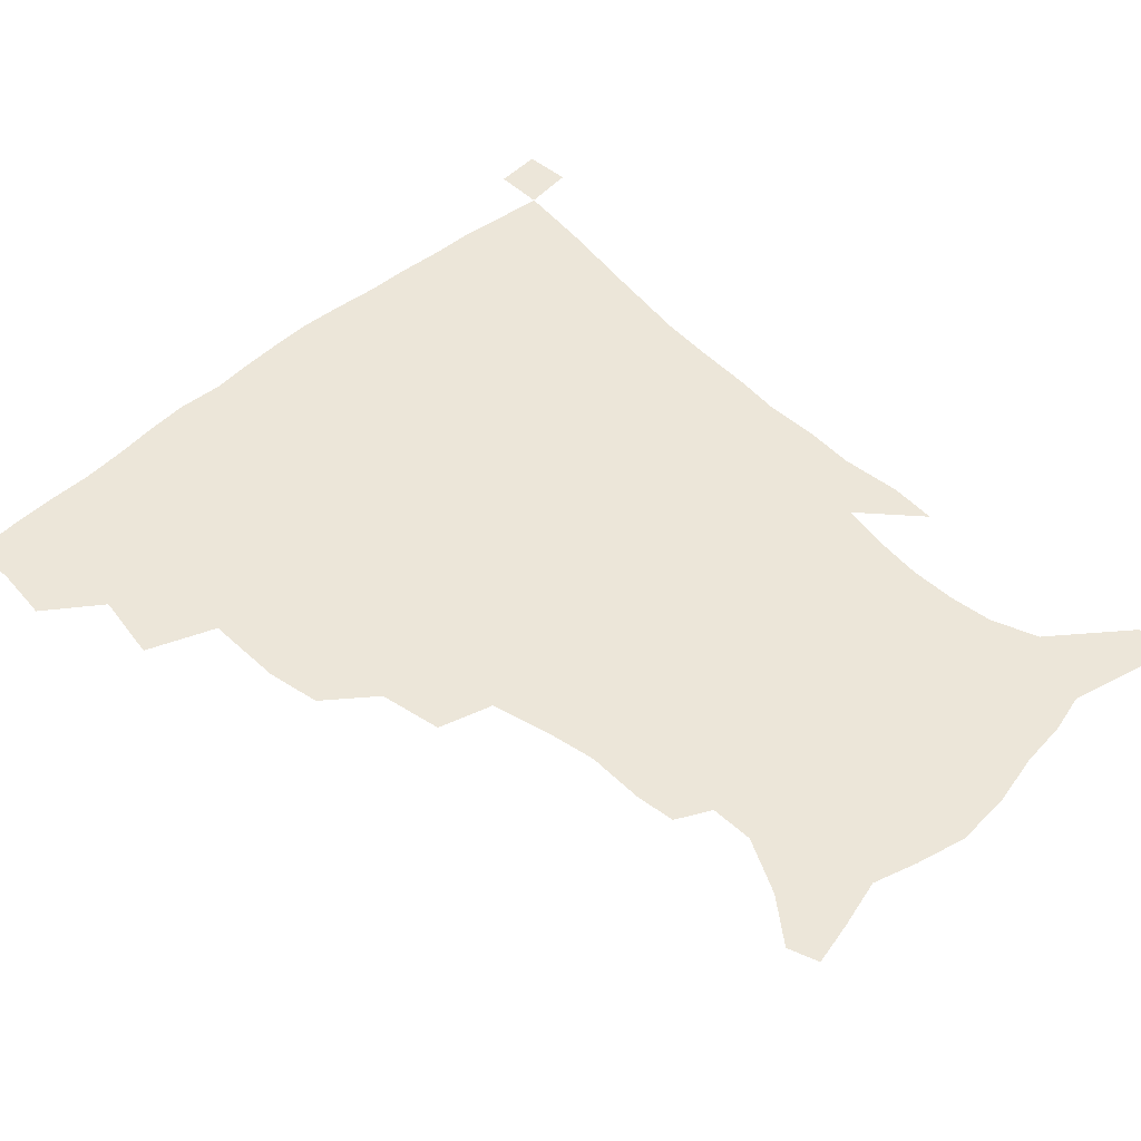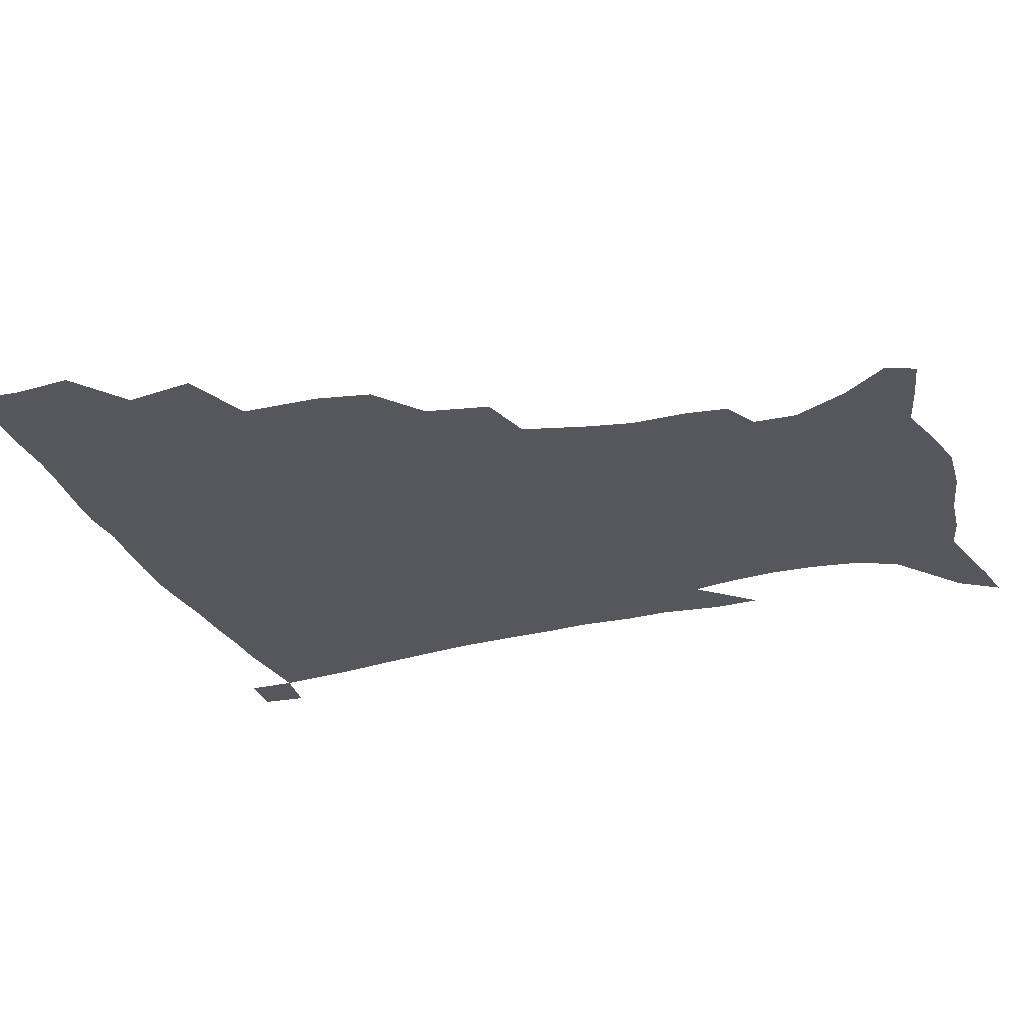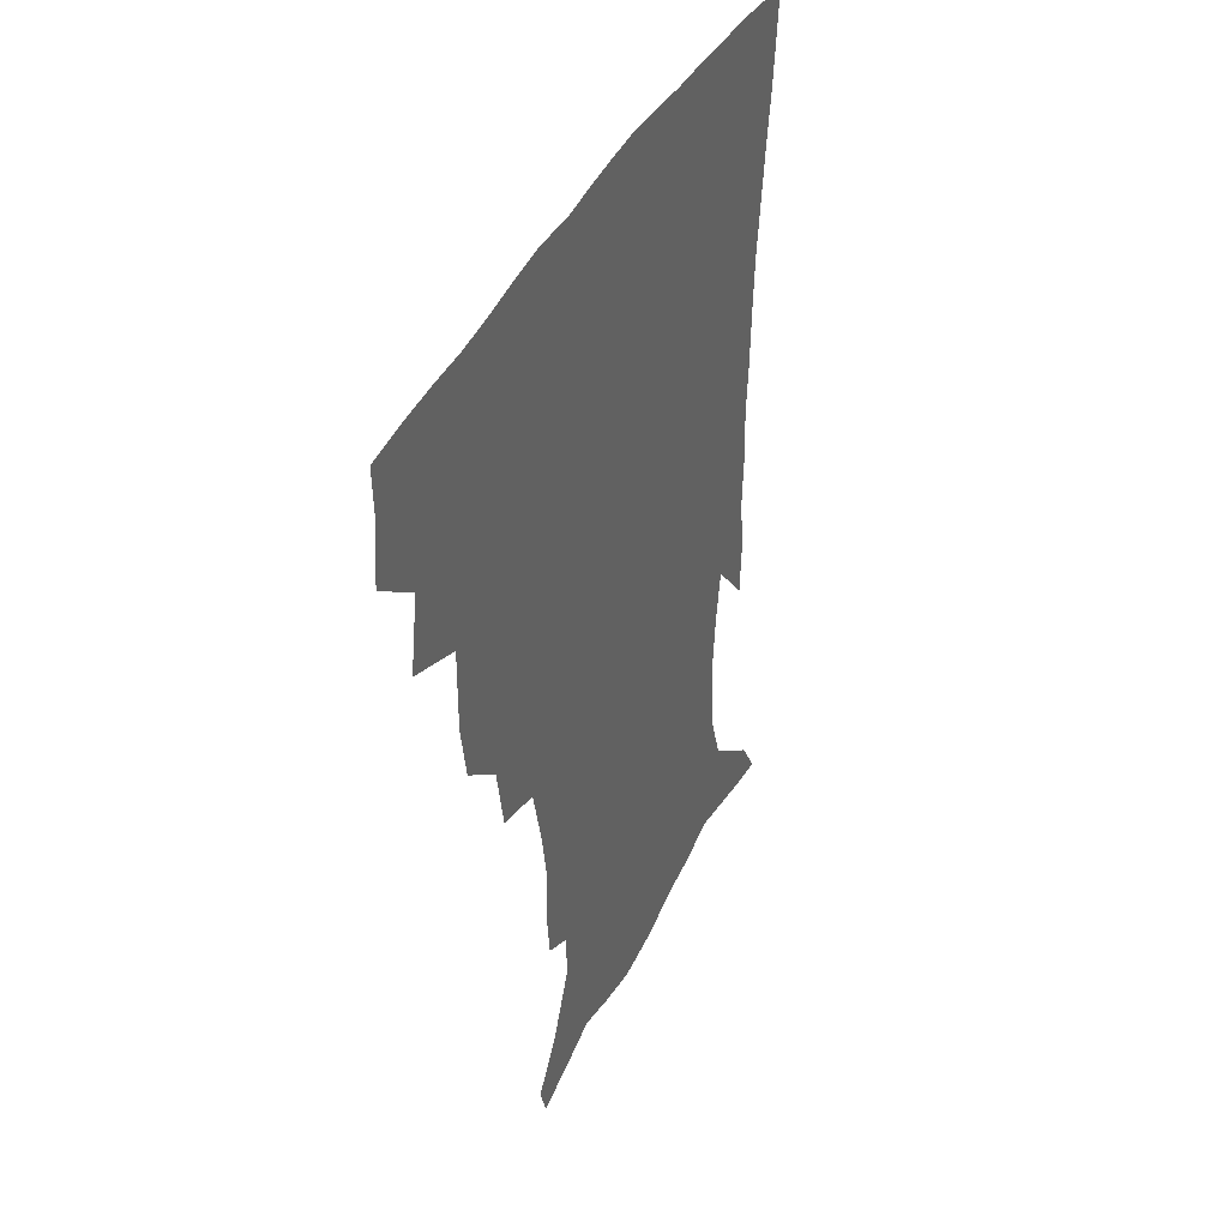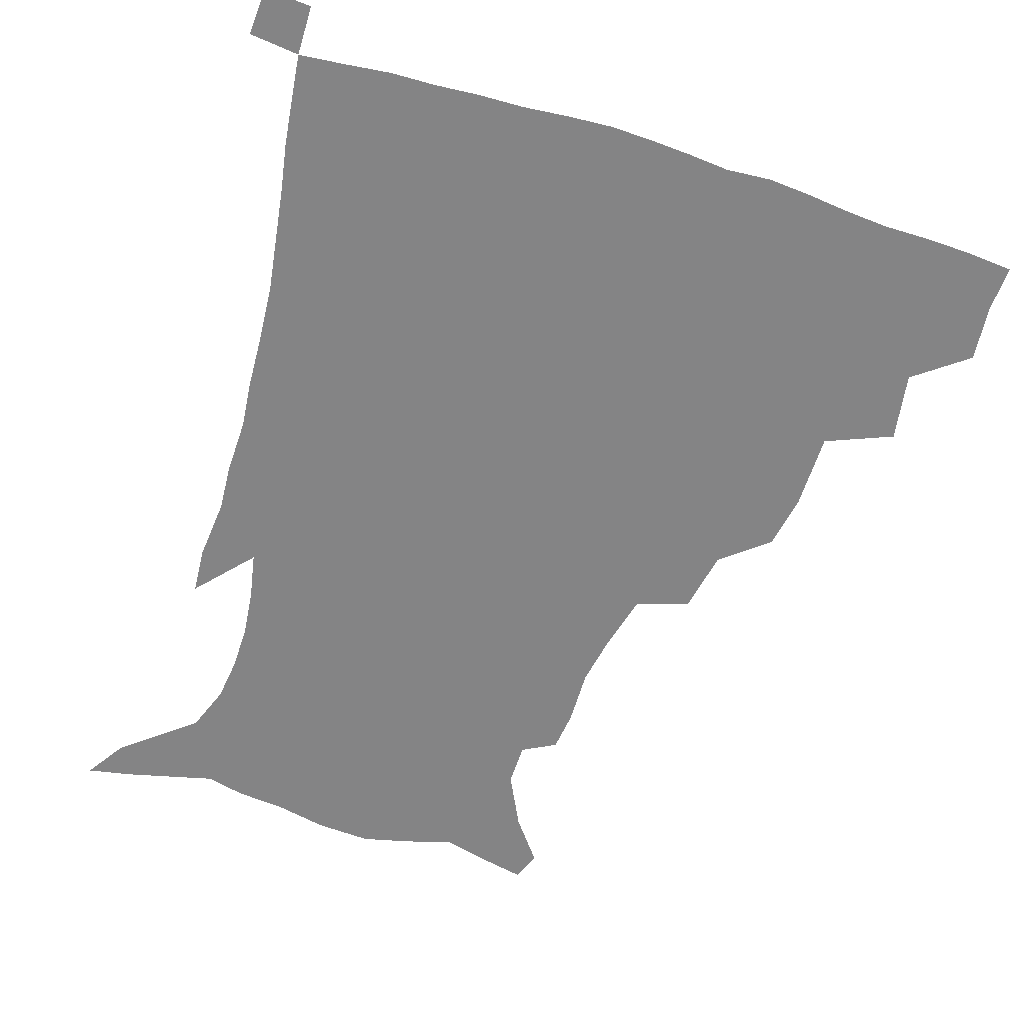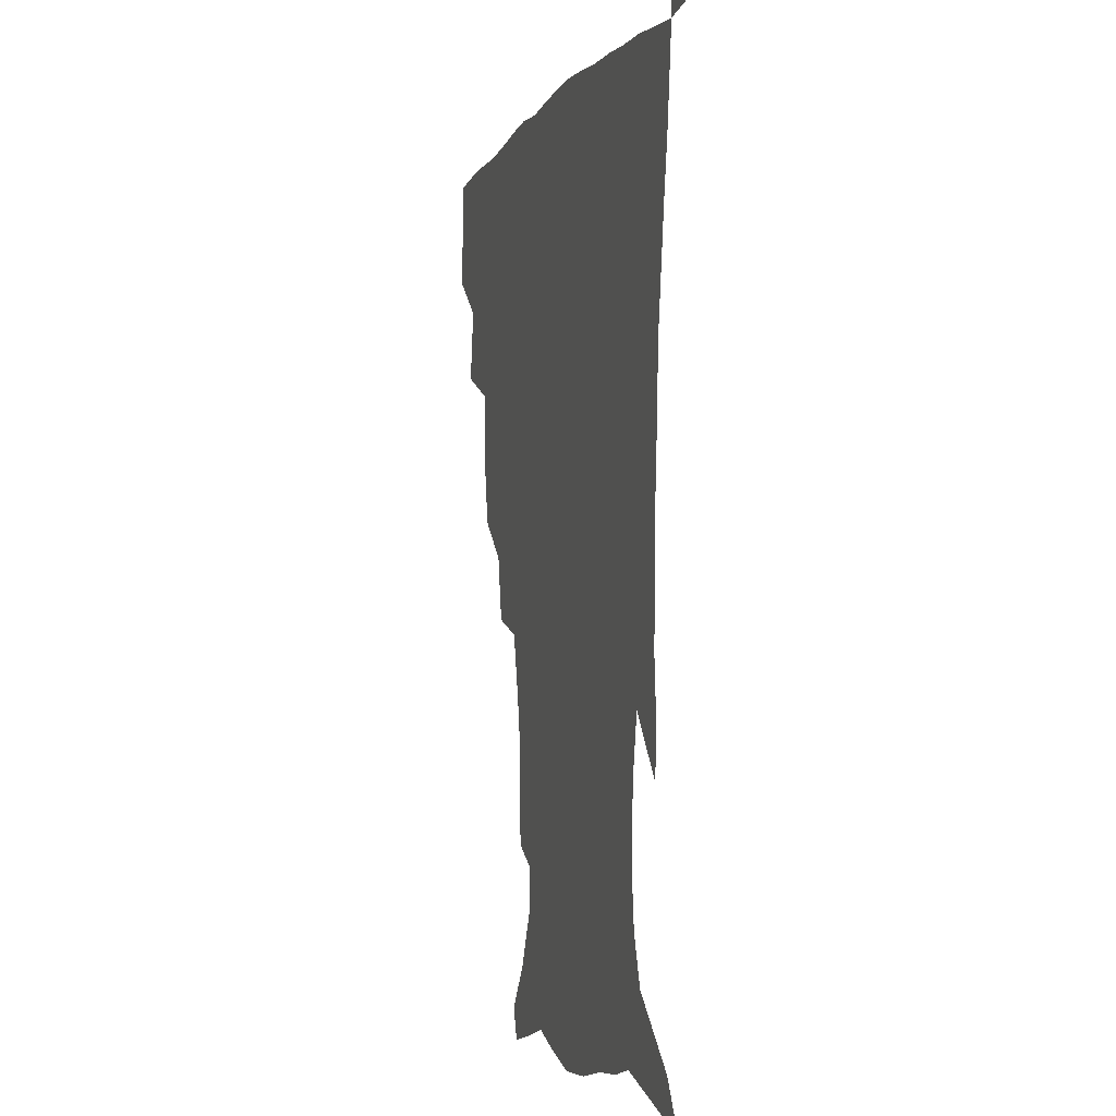
<metadata>
{"format":"obj","ext":"obj","renderer":"f3d","projection":"perspective","resolution":1024,"background":"white","views":[{"elev":49.2,"azim":-44.3,"up":"+Z"},{"elev":-27.6,"azim":-71.1,"up":"+Z"},{"elev":39.2,"azim":-66.5,"up":"+Y"},{"elev":-61.5,"azim":162.3,"up":"+Z"},{"elev":-3.0,"azim":74.9,"up":"+Y"}]}
</metadata>
<code>
v 435.5 400 0
v 437.4 418.8 0
v 436.7 434.6 0
v 450.3 362.8 0
v 454 386.1 0
v 453.4 403.1 0
v 453 419.4 0
v 452 435.9 0
v 476.4 309 0
v 473.1 327.2 0
v 473.1 353.5 0
v 471.8 372.4 0
v 471.3 389.4 0
v 469.5 404.8 0
v 468.4 420.5 0
v 467.4 436.4 0
v 496.7 274.5 0
v 492.7 295.8 0
v 490.9 319.2 0
v 489.2 338.9 0
v 489.2 360.3 0
v 487.9 376.2 0
v 486.5 391.2 0
v 485.1 406 0
v 484 421 0
v 483.3 436.3 0
v 523.9 199.3 0
v 522.4 212.9 0
v 522.8 232.2 0
v 519.9 248.2 0
v 514.8 269 0
v 509.6 288.2 0
v 508.9 313.9 0
v 506.7 330.4 0
v 504.5 345.9 0
v 503.7 362.9 0
v 502.5 378 0
v 501.1 392.4 0
v 499.9 407 0
v 498.9 421.8 0
v 498.1 437.4 0
v 515 145.1 0
v 526.4 160 0
v 535.6 178.6 0
v 535.4 193.2 0
v 535.5 213.4 0
v 534 228.4 0
v 532.3 245.5 0
v 529 262.9 0
v 525.5 279.9 0
v 522.5 297 0
v 521.7 318.8 0
v 520 333.8 0
v 519.2 350.3 0
v 517.8 364.5 0
v 517.1 379.4 0
v 515.6 393.4 0
v 514.6 407.8 0
v 513.6 422.2 0
v 512.7 439 0
v 518.6 134.9 0
v 530.9 150.6 0
v 540.7 167.9 0
v 545.2 185.2 0
v 545.4 202.2 0
v 546.3 224.4 0
v 544.5 239.5 0
v 542.2 253.6 0
v 539.2 267.8 0
v 536.9 285.8 0
v 535.9 305.4 0
v 534.6 321.7 0
v 533.6 337.1 0
v 533.1 352.6 0
v 532.2 366.5 0
v 531.9 380.7 0
v 530.4 394.4 0
v 529.3 408.7 0
v 528.1 423.9 0
v 527 440 0
v 533 138 0
v 546.6 156.8 0
v 554.8 177.5 0
v 555.7 192.4 0
v 556 208.3 0
v 556.2 230.8 0
v 554.8 245.2 0
v 553.3 261.7 0
v 550.8 274.4 0
v 549.3 291.5 0
v 548.6 309.4 0
v 547.7 324.7 0
v 547.3 339.9 0
v 546.8 354 0
v 546.5 368.1 0
v 545.7 381.3 0
v 544.9 394.8 0
v 544.6 408.6 0
v 543.4 423.2 0
v 542.1 438.9 0
v 550 142.3 0
v 561.7 162.8 0
v 565.2 179.1 0
v 566.1 195.7 0
v 567.1 215.9 0
v 566.4 231.7 0
v 565.2 248.7 0
v 564 263.8 0
v 562.5 279.1 0
v 561.7 296 0
v 561.3 312.4 0
v 560.4 325 0
v 560.4 341.3 0
v 560.5 355.7 0
v 560.2 368.7 0
v 559.3 381.6 0
v 559.4 395.3 0
v 558.9 409 0
v 557.8 423.4 0
v 556.1 440.1 0
v 564.6 137.7 0
v 574.3 164.2 0
v 577 183.6 0
v 577.1 196.9 0
v 577.2 217.8 0
v 577.1 233.6 0
v 576 248.8 0
v 575.2 264.4 0
v 574.2 278.6 0
v 573.6 295.3 0
v 573.4 312.8 0
v 573.8 328.8 0
v 573.4 341.5 0
v 573.5 355.6 0
v 573.9 369.3 0
v 573.7 382.1 0
v 574 395.6 0
v 573.5 408.9 0
v 571.8 424.5 0
v 570 440.9 0
v 581.7 133.5 0
v 586.9 164.2 0
v 587.9 184.1 0
v 588.5 204.1 0
v 588.2 219.7 0
v 588 237.8 0
v 587.4 251.5 0
v 586.8 269.1 0
v 586.8 283.1 0
v 586 298.1 0
v 586 314.9 0
v 586.2 329.5 0
v 586.6 343 0
v 587 357.4 0
v 587.2 369.2 0
v 588.2 383.1 0
v 587.9 395.9 0
v 587.5 409 0
v 585.8 425 0
v 583.9 441.3 0
v 600.3 134.6 0
v 599.8 163 0
v 599.4 183.9 0
v 599.3 200.6 0
v 599.1 217.9 0
v 598.6 235.5 0
v 598.3 252.5 0
v 598.5 266.2 0
v 597.9 284.9 0
v 598.2 298.5 0
v 598.2 314.5 0
v 598.9 327.3 0
v 599.3 343.1 0
v 599.9 356.1 0
v 601.1 370.5 0
v 601.6 383.3 0
v 601.8 396.2 0
v 601.2 410.2 0
v 600.1 425 0
v 598.6 440.3 0
v 618.4 138.4 0
v 613.8 159.9 0
v 610.6 182.7 0
v 609.7 200.2 0
v 609.7 218.3 0
v 609.4 236 0
v 609.6 250.2 0
v 609.8 266.8 0
v 609.7 281.9 0
v 610 297.7 0
v 610.2 313 0
v 611.3 329.8 0
v 611.9 342.4 0
v 612.7 355.2 0
v 613.8 370 0
v 614.7 383.1 0
v 615.5 396 0
v 616.5 409.4 0
v 615.8 423.5 0
v 614.2 438.8 0
v 634.2 139.9 0
v 626.3 160.9 0
v 623.3 177.3 0
v 620.4 197.1 0
v 619.5 218.9 0
v 619.8 235.2 0
v 620.6 248.9 0
v 620.8 266.7 0
v 622 278.5 0
v 621.9 294.6 0
v 622.4 309.5 0
v 622.6 328.7 0
v 624 342.6 0
v 625.5 354.7 0
v 626.7 368.4 0
v 628 381.8 0
v 629.2 395.3 0
v 630.7 408.9 0
v 630.4 422.8 0
v 629 438.3 0
v 647.5 143.1 0
v 639.3 159.4 0
v 633 179.1 0
v 631.1 194.3 0
v 630.1 212.7 0
v 630.4 229.6 0
v 632.2 243.1 0
v 632.2 261.4 0
v 632.9 277.1 0
v 633.4 292.5 0
v 634.2 308 0
v 635.4 322.4 0
v 635.9 339.5 0
v 637.9 352.4 0
v 639.5 366.6 0
v 641.1 381.7 0
v 642.7 394.3 0
v 644.1 408.4 0
v 645 421.9 0
v 644.5 437.1 0
v 663.6 139.1 0
v 652.9 156.3 0
v 645.2 174 0
v 641.9 189.2 0
v 639.8 208.5 0
v 640.8 223 0
v 642.6 238.1 0
v 643.6 255.8 0
v 643.9 272.7 0
v 645.3 286.9 0
v 645.4 304.4 0
v 647.2 318 0
v 648 334.8 0
v 650.1 349.1 0
v 652.3 363.1 0
v 653.9 379.1 0
v 656 393.3 0
v 657.7 407.2 0
v 659.1 421.1 0
v 659.3 436.6 0
v 678.7 135.4 0
v 667.6 151.8 0
v 659 167 0
v 653.3 182.5 0
v 651.5 197.2 0
v 651.3 212.6 0
v 653.1 228.5 0
v 656.3 244.7 0
v 657.3 261.2 0
v 657.3 278.7 0
v 657.7 295.8 0
v 659 311.4 0
v 661.9 324.6 0
v 662.2 344 0
v 664.3 360 0
v 666.2 376.9 0
v 669.5 390.3 0
v 671.5 405.6 0
v 673.3 420 0
v 674.8 434.8 0
v 693.1 132.7 0
v 684 146.7 0
v 673.7 225.1 0
v 674.8 240.8 0
v 672.9 261.7 0
v 674 277.7 0
v 673.6 296.5 0
v 675.2 312.5 0
v 676.2 331.1 0
v 677.6 350 0
v 680.3 367.4 0
v 683 385.6 0
v 686 402 0
v 688.1 418 0
v 689.9 433.3 0
v 690.2 450.1 0
v 706.9 435.2 0
v 706 451.1 0
f 5 6 1
f 1 6 2
f 6 7 2
f 2 7 3
f 7 8 3
f 11 12 4
f 4 12 5
f 12 13 5
f 5 13 6
f 13 14 6
f 6 14 7
f 14 15 7
f 7 15 8
f 15 16 8
f 18 19 9
f 9 19 10
f 19 20 10
f 10 20 11
f 20 21 11
f 11 21 12
f 21 22 12
f 12 22 13
f 22 23 13
f 13 23 14
f 23 24 14
f 14 24 15
f 24 25 15
f 15 25 16
f 25 26 16
f 31 32 17
f 17 32 18
f 32 33 18
f 18 33 19
f 33 34 19
f 19 34 20
f 34 35 20
f 20 35 21
f 35 36 21
f 21 36 22
f 36 37 22
f 22 37 23
f 37 38 23
f 23 38 24
f 38 39 24
f 24 39 25
f 39 40 25
f 25 40 26
f 40 41 26
f 45 46 27
f 27 46 28
f 46 47 28
f 28 47 29
f 47 48 29
f 29 48 30
f 48 49 30
f 30 49 31
f 49 50 31
f 31 50 32
f 50 51 32
f 32 51 33
f 51 52 33
f 33 52 34
f 52 53 34
f 34 53 35
f 53 54 35
f 35 54 36
f 54 55 36
f 36 55 37
f 55 56 37
f 37 56 38
f 56 57 38
f 38 57 39
f 57 58 39
f 39 58 40
f 58 59 40
f 40 59 41
f 59 60 41
f 61 62 42
f 42 62 43
f 62 63 43
f 43 63 44
f 63 64 44
f 44 64 45
f 64 65 45
f 45 65 46
f 65 66 46
f 46 66 47
f 66 67 47
f 47 67 48
f 67 68 48
f 48 68 49
f 68 69 49
f 49 69 50
f 69 70 50
f 50 70 51
f 70 71 51
f 51 71 52
f 71 72 52
f 52 72 53
f 72 73 53
f 53 73 54
f 73 74 54
f 54 74 55
f 74 75 55
f 55 75 56
f 75 76 56
f 56 76 57
f 76 77 57
f 57 77 58
f 77 78 58
f 58 78 59
f 78 79 59
f 59 79 60
f 79 80 60
f 61 81 62
f 81 82 62
f 62 82 63
f 82 83 63
f 63 83 64
f 83 84 64
f 64 84 65
f 84 85 65
f 65 85 66
f 85 86 66
f 66 86 67
f 86 87 67
f 67 87 68
f 87 88 68
f 68 88 69
f 88 89 69
f 69 89 70
f 89 90 70
f 70 90 71
f 90 91 71
f 71 91 72
f 91 92 72
f 72 92 73
f 92 93 73
f 73 93 74
f 93 94 74
f 74 94 75
f 94 95 75
f 75 95 76
f 95 96 76
f 76 96 77
f 96 97 77
f 77 97 78
f 97 98 78
f 78 98 79
f 98 99 79
f 79 99 80
f 99 100 80
f 81 101 82
f 101 102 82
f 82 102 83
f 102 103 83
f 83 103 84
f 103 104 84
f 84 104 85
f 104 105 85
f 85 105 86
f 105 106 86
f 86 106 87
f 106 107 87
f 87 107 88
f 107 108 88
f 88 108 89
f 108 109 89
f 89 109 90
f 109 110 90
f 90 110 91
f 110 111 91
f 91 111 92
f 111 112 92
f 92 112 93
f 112 113 93
f 93 113 94
f 113 114 94
f 94 114 95
f 114 115 95
f 95 115 96
f 115 116 96
f 96 116 97
f 116 117 97
f 97 117 98
f 117 118 98
f 98 118 99
f 118 119 99
f 99 119 100
f 119 120 100
f 101 121 102
f 121 122 102
f 102 122 103
f 122 123 103
f 103 123 104
f 123 124 104
f 104 124 105
f 124 125 105
f 105 125 106
f 125 126 106
f 106 126 107
f 126 127 107
f 107 127 108
f 127 128 108
f 108 128 109
f 128 129 109
f 109 129 110
f 129 130 110
f 110 130 111
f 130 131 111
f 111 131 112
f 131 132 112
f 112 132 113
f 132 133 113
f 113 133 114
f 133 134 114
f 114 134 115
f 134 135 115
f 115 135 116
f 135 136 116
f 116 136 117
f 136 137 117
f 117 137 118
f 137 138 118
f 118 138 119
f 138 139 119
f 119 139 120
f 139 140 120
f 121 141 122
f 141 142 122
f 122 142 123
f 142 143 123
f 123 143 124
f 143 144 124
f 124 144 125
f 144 145 125
f 125 145 126
f 145 146 126
f 126 146 127
f 146 147 127
f 127 147 128
f 147 148 128
f 128 148 129
f 148 149 129
f 129 149 130
f 149 150 130
f 130 150 131
f 150 151 131
f 131 151 132
f 151 152 132
f 132 152 133
f 152 153 133
f 133 153 134
f 153 154 134
f 134 154 135
f 154 155 135
f 135 155 136
f 155 156 136
f 136 156 137
f 156 157 137
f 137 157 138
f 157 158 138
f 138 158 139
f 158 159 139
f 139 159 140
f 159 160 140
f 141 161 142
f 161 162 142
f 142 162 143
f 162 163 143
f 143 163 144
f 163 164 144
f 144 164 145
f 164 165 145
f 145 165 146
f 165 166 146
f 146 166 147
f 166 167 147
f 147 167 148
f 167 168 148
f 148 168 149
f 168 169 149
f 149 169 150
f 169 170 150
f 150 170 151
f 170 171 151
f 151 171 152
f 171 172 152
f 152 172 153
f 172 173 153
f 153 173 154
f 173 174 154
f 154 174 155
f 174 175 155
f 155 175 156
f 175 176 156
f 156 176 157
f 176 177 157
f 157 177 158
f 177 178 158
f 158 178 159
f 178 179 159
f 159 179 160
f 179 180 160
f 161 181 162
f 181 182 162
f 162 182 163
f 182 183 163
f 163 183 164
f 183 184 164
f 164 184 165
f 184 185 165
f 165 185 166
f 185 186 166
f 166 186 167
f 186 187 167
f 167 187 168
f 187 188 168
f 168 188 169
f 188 189 169
f 169 189 170
f 189 190 170
f 170 190 171
f 190 191 171
f 171 191 172
f 191 192 172
f 172 192 173
f 192 193 173
f 173 193 174
f 193 194 174
f 174 194 175
f 194 195 175
f 175 195 176
f 195 196 176
f 176 196 177
f 196 197 177
f 177 197 178
f 197 198 178
f 178 198 179
f 198 199 179
f 179 199 180
f 199 200 180
f 181 201 182
f 201 202 182
f 182 202 183
f 202 203 183
f 183 203 184
f 203 204 184
f 184 204 185
f 204 205 185
f 185 205 186
f 205 206 186
f 186 206 187
f 206 207 187
f 187 207 188
f 207 208 188
f 188 208 189
f 208 209 189
f 189 209 190
f 209 210 190
f 190 210 191
f 210 211 191
f 191 211 192
f 211 212 192
f 192 212 193
f 212 213 193
f 193 213 194
f 213 214 194
f 194 214 195
f 214 215 195
f 195 215 196
f 215 216 196
f 196 216 197
f 216 217 197
f 197 217 198
f 217 218 198
f 198 218 199
f 218 219 199
f 199 219 200
f 219 220 200
f 201 221 202
f 221 222 202
f 202 222 203
f 222 223 203
f 203 223 204
f 223 224 204
f 204 224 205
f 224 225 205
f 205 225 206
f 225 226 206
f 206 226 207
f 226 227 207
f 207 227 208
f 227 228 208
f 208 228 209
f 228 229 209
f 209 229 210
f 229 230 210
f 210 230 211
f 230 231 211
f 211 231 212
f 231 232 212
f 212 232 213
f 232 233 213
f 213 233 214
f 233 234 214
f 214 234 215
f 234 235 215
f 215 235 216
f 235 236 216
f 216 236 217
f 236 237 217
f 217 237 218
f 237 238 218
f 218 238 219
f 238 239 219
f 219 239 220
f 239 240 220
f 221 241 222
f 241 242 222
f 222 242 223
f 242 243 223
f 223 243 224
f 243 244 224
f 224 244 225
f 244 245 225
f 225 245 226
f 245 246 226
f 226 246 227
f 246 247 227
f 227 247 228
f 247 248 228
f 228 248 229
f 248 249 229
f 229 249 230
f 249 250 230
f 230 250 231
f 250 251 231
f 231 251 232
f 251 252 232
f 232 252 233
f 252 253 233
f 233 253 234
f 253 254 234
f 234 254 235
f 254 255 235
f 235 255 236
f 255 256 236
f 236 256 237
f 256 257 237
f 237 257 238
f 257 258 238
f 238 258 239
f 258 259 239
f 239 259 240
f 259 260 240
f 241 261 242
f 261 262 242
f 242 262 243
f 262 263 243
f 243 263 244
f 263 264 244
f 244 264 245
f 264 265 245
f 245 265 246
f 265 266 246
f 246 266 247
f 266 267 247
f 247 267 248
f 267 268 248
f 248 268 249
f 268 269 249
f 249 269 250
f 269 270 250
f 250 270 251
f 270 271 251
f 251 271 252
f 271 272 252
f 252 272 253
f 272 273 253
f 253 273 254
f 273 274 254
f 254 274 255
f 274 275 255
f 255 275 256
f 275 276 256
f 256 276 257
f 276 277 257
f 257 277 258
f 277 278 258
f 258 278 259
f 278 279 259
f 259 279 260
f 279 280 260
f 261 281 262
f 281 282 262
f 262 282 263
f 268 283 269
f 283 284 269
f 269 284 270
f 284 285 270
f 270 285 271
f 285 286 271
f 271 286 272
f 286 287 272
f 272 287 273
f 287 288 273
f 273 288 274
f 288 289 274
f 274 289 275
f 289 290 275
f 275 290 276
f 290 291 276
f 276 291 277
f 291 292 277
f 277 292 278
f 292 293 278
f 278 293 279
f 293 294 279
f 279 294 280
f 294 295 280
f 295 297 296
f 297 298 296

</code>
